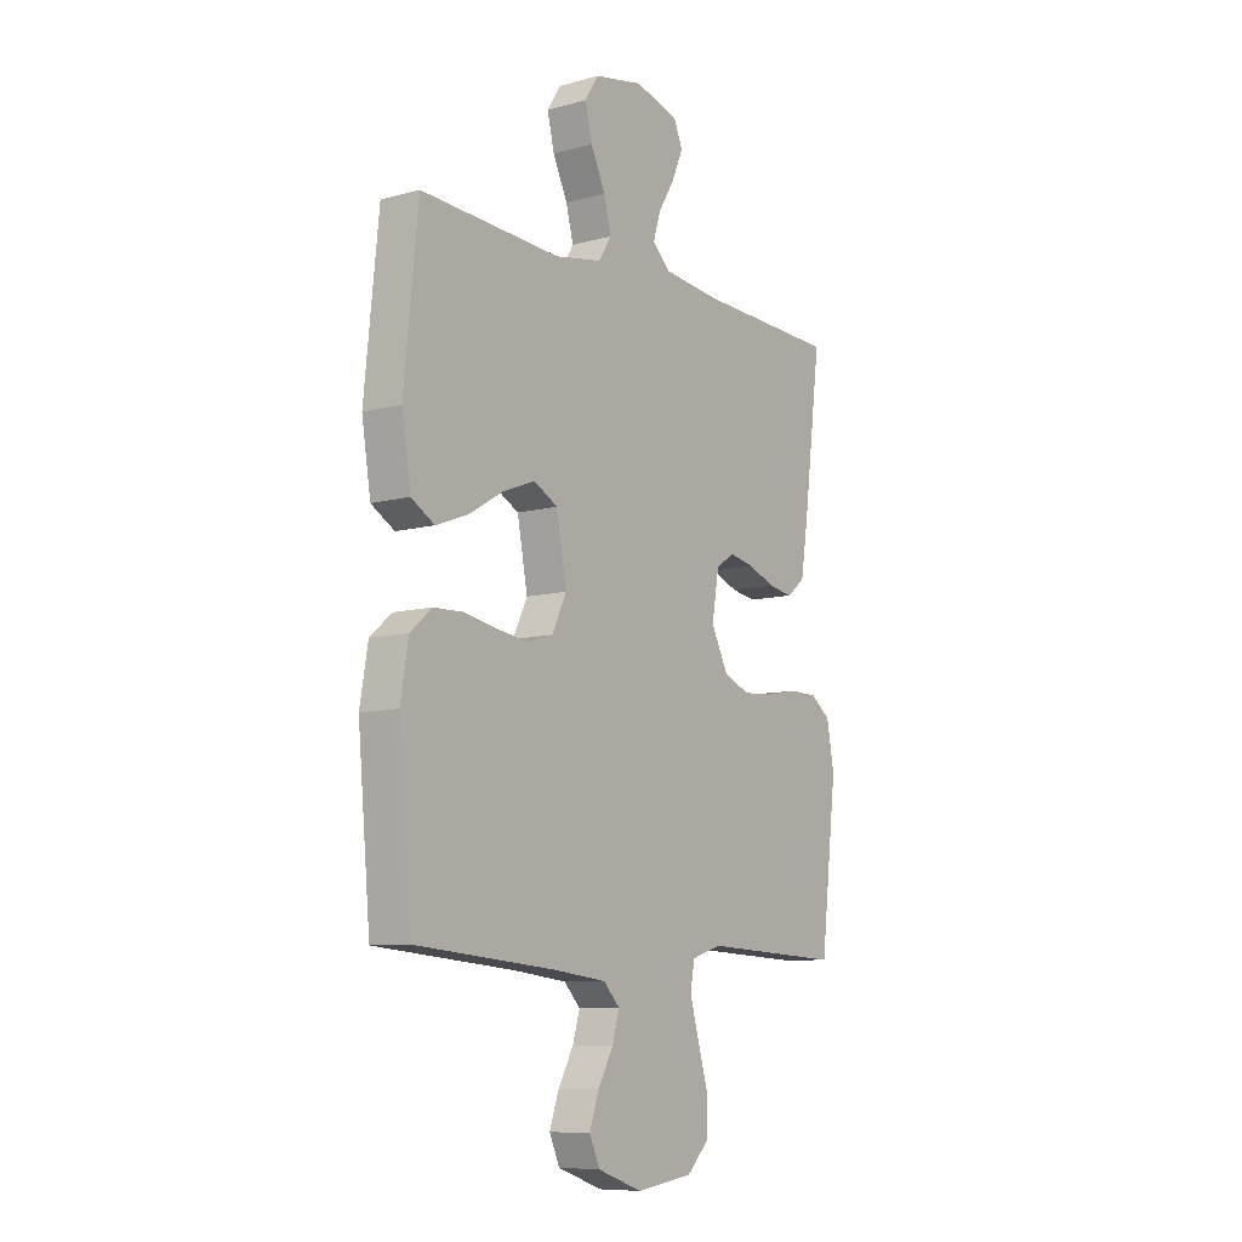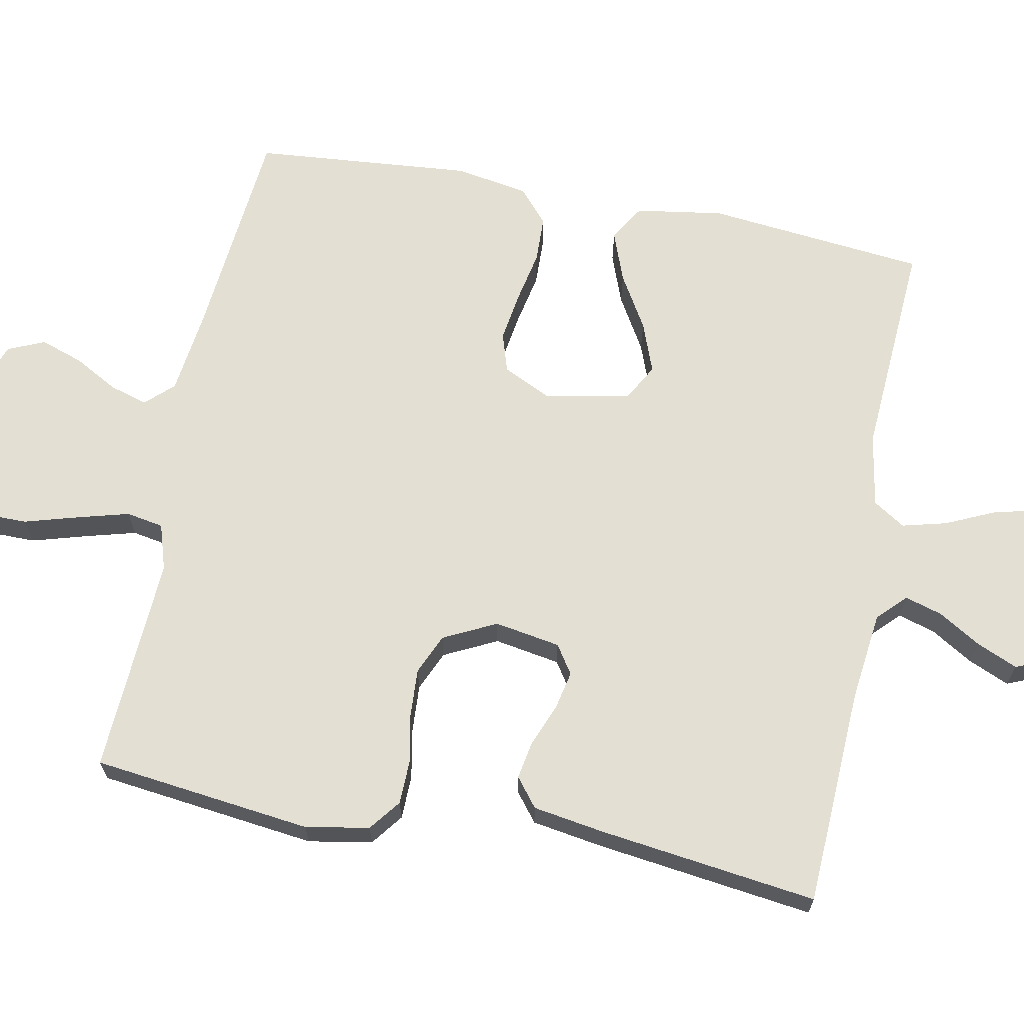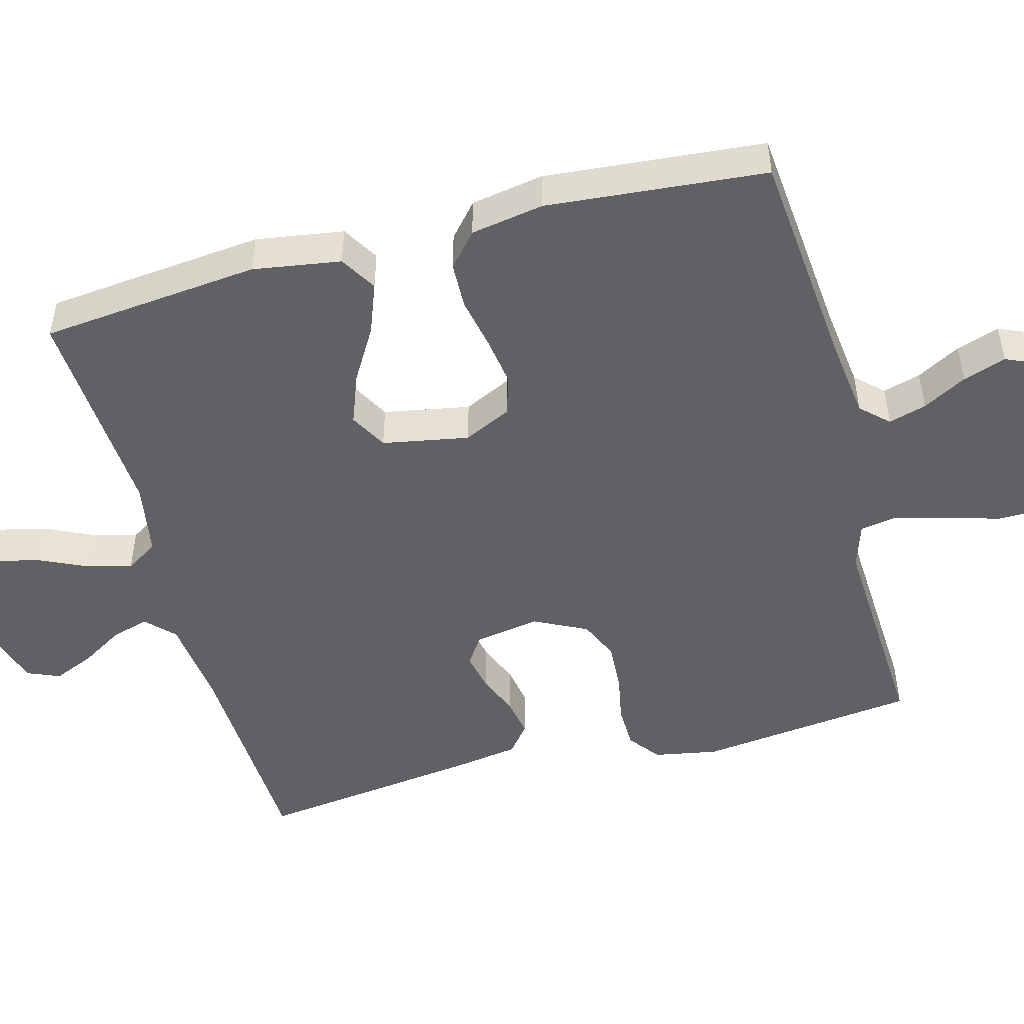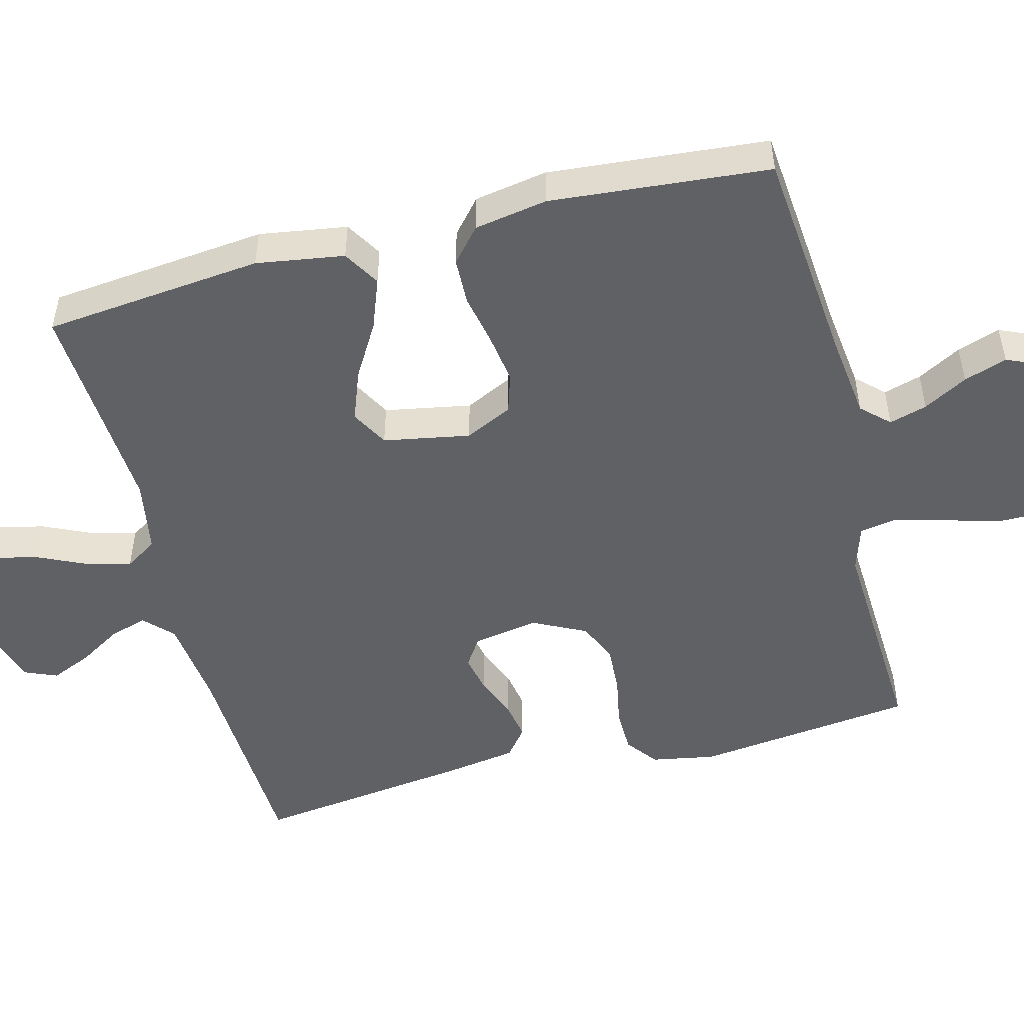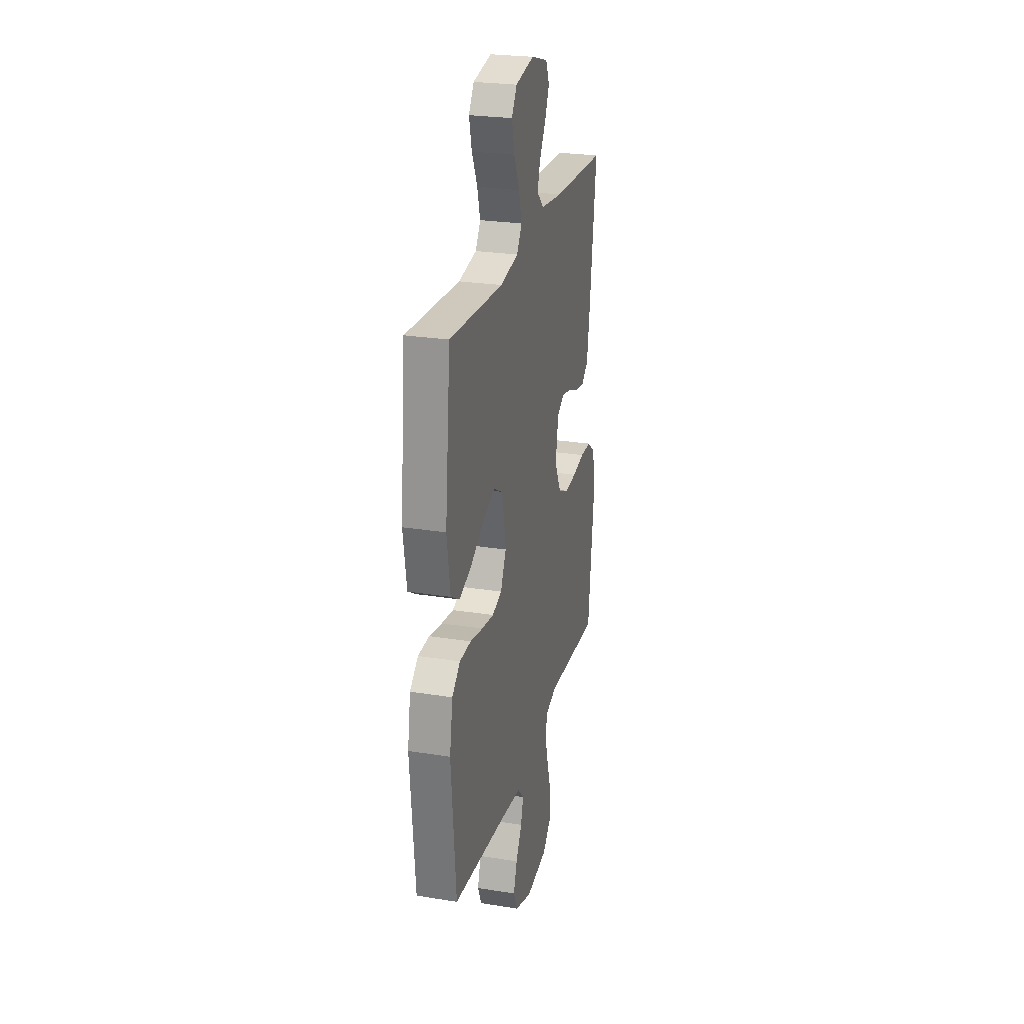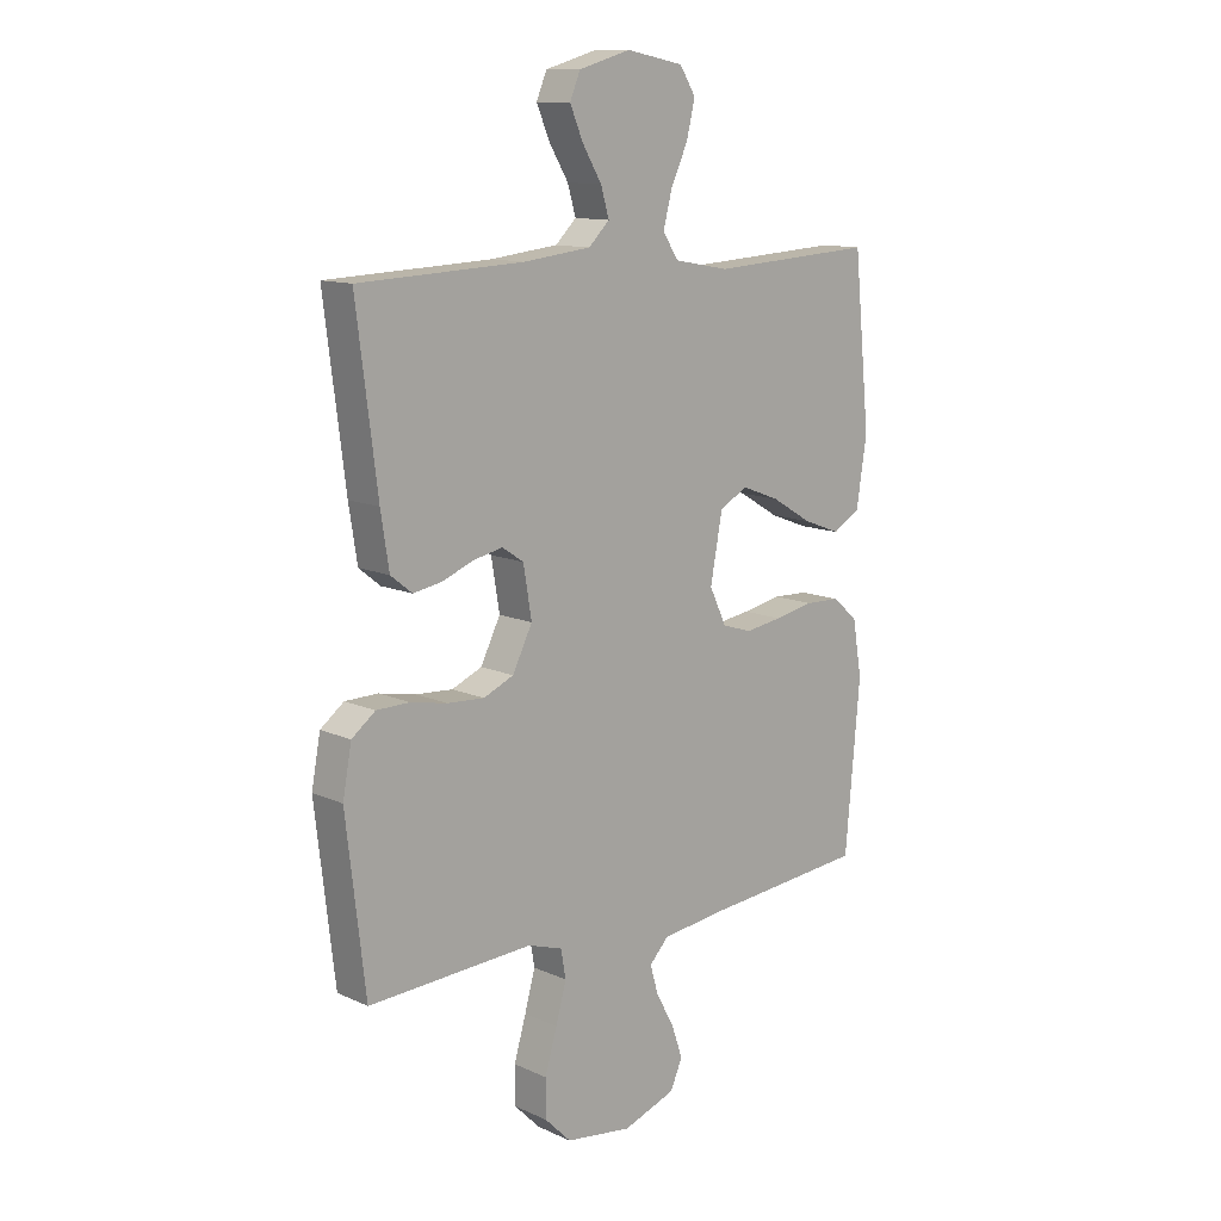
<metadata>
{"format":"obj","ext":"obj","renderer":"f3d","projection":"perspective","resolution":1024,"background":"white","views":[{"elev":-8.9,"azim":126.2,"up":"+Z"},{"elev":66.5,"azim":-78.8,"up":"+Y"},{"elev":-49.2,"azim":105.1,"up":"+Y"},{"elev":-50.3,"azim":104.6,"up":"+Y"},{"elev":25.5,"azim":104.5,"up":"+Z"},{"elev":12.1,"azim":-43.4,"up":"+Z"}]}
</metadata>
<code>
v 0.5 0.07 0.5
v 0.53 0.07 0.2
v 0.511 0.07 0.08
v 0.461 0.07 0.05
v 0.392 0.07 0.076
v 0.318 0.07 0.12
v 0.249 0.07 0.146
v 0.198 0.07 0.118
v 0.176 0.07 0
v 0.207 0.07 -0.065
v 0.261 0.07 -0.082
v 0.329 0.07 -0.072
v 0.4 0.07 -0.058
v 0.464 0.07 -0.06
v 0.51 0.07 -0.1
v 0.527 0.07 -0.2
v 0.5 0.07 -0.5
v 0.2 0.07 -0.527
v 0.085 0.07 -0.541
v 0.05 0.07 -0.578
v 0.065 0.07 -0.63
v 0.098 0.07 -0.69
v 0.118 0.07 -0.749
v 0.096 0.07 -0.799
v 0 0.07 -0.833
v -0.121 0.07 -0.816
v -0.169 0.07 -0.768
v -0.169 0.07 -0.7
v -0.147 0.07 -0.625
v -0.128 0.07 -0.556
v -0.137 0.07 -0.505
v -0.2 0.07 -0.485
v -0.5 0.07 -0.5
v -0.535 0.07 -0.2
v -0.519 0.07 -0.113
v -0.476 0.07 -0.08
v -0.416 0.07 -0.079
v -0.349 0.07 -0.092
v -0.282 0.07 -0.096
v -0.227 0.07 -0.072
v -0.191 0.07 0
v -0.206 0.07 0.09
v -0.245 0.07 0.116
v -0.298 0.07 0.105
v -0.356 0.07 0.082
v -0.408 0.07 0.073
v -0.447 0.07 0.104
v -0.462 0.07 0.2
v -0.5 0.07 0.5
v -0.2 0.07 0.513
v -0.077 0.07 0.527
v -0.039 0.07 0.564
v -0.054 0.07 0.615
v -0.089 0.07 0.673
v -0.113 0.07 0.729
v -0.094 0.07 0.774
v 0 0.07 0.801
v 0.104 0.07 0.781
v 0.133 0.07 0.735
v 0.118 0.07 0.672
v 0.087 0.07 0.605
v 0.071 0.07 0.544
v 0.099 0.07 0.5
v 0.2 0.07 0.482
v 0.5 0 0.5
v 0.53 0 0.2
v 0.511 0 0.08
v 0.461 0 0.05
v 0.392 0 0.076
v 0.318 0 0.12
v 0.249 0 0.146
v 0.198 0 0.118
v 0.176 0 0
v 0.207 0 -0.065
v 0.261 0 -0.082
v 0.329 0 -0.072
v 0.4 0 -0.058
v 0.464 0 -0.06
v 0.51 0 -0.1
v 0.527 0 -0.2
v 0.5 0 -0.5
v 0.2 0 -0.527
v 0.085 0 -0.541
v 0.05 0 -0.578
v 0.065 0 -0.63
v 0.098 0 -0.69
v 0.118 0 -0.749
v 0.096 0 -0.799
v 0 0 -0.833
v -0.121 0 -0.816
v -0.169 0 -0.768
v -0.169 0 -0.7
v -0.147 0 -0.625
v -0.128 0 -0.556
v -0.137 0 -0.505
v -0.2 0 -0.485
v -0.5 0 -0.5
v -0.535 0 -0.2
v -0.519 0 -0.113
v -0.476 0 -0.08
v -0.416 0 -0.079
v -0.349 0 -0.092
v -0.282 0 -0.096
v -0.227 0 -0.072
v -0.191 0 0
v -0.206 0 0.09
v -0.245 0 0.116
v -0.298 0 0.105
v -0.356 0 0.082
v -0.408 0 0.073
v -0.447 0 0.104
v -0.462 0 0.2
v -0.5 0 0.5
v -0.2 0 0.513
v -0.077 0 0.527
v -0.039 0 0.564
v -0.054 0 0.615
v -0.089 0 0.673
v -0.113 0 0.729
v -0.094 0 0.774
v 0 0 0.801
v 0.104 0 0.781
v 0.133 0 0.735
v 0.118 0 0.672
v 0.087 0 0.605
v 0.071 0 0.544
v 0.099 0 0.5
v 0.2 0 0.482
f 58 59 60 61
f 58 61 62
f 57 58 62
f 56 57 62
f 53 54 55 56
f 52 53 56 62
f 51 52 62 63
f 47 48 49 50
f 44 45 46 47
f 43 44 47 50
f 42 43 50 51
f 35 36 37 38
f 35 38 39
f 32 33 34 35
f 31 32 35 39
f 26 27 28 29
f 26 29 30
f 25 26 30
f 24 25 30 31
f 21 22 23 24
f 20 21 24 31
f 15 16 17 18
f 15 18 19
f 12 13 14 15
f 11 12 15 19
f 10 11 19 20
f 3 4 5 6
f 3 6 7
f 64 1 2 3
f 64 3 7
f 63 64 7 8
f 41 42 51 63
f 40 41 63 8
f 20 31 39 40
f 9 10 20 40
f 8 9 40
f 125 124 123 122
f 126 125 122
f 126 122 121
f 126 121 120
f 120 119 118 117
f 126 120 117 116
f 127 126 116 115
f 114 113 112 111
f 111 110 109 108
f 114 111 108 107
f 115 114 107 106
f 102 101 100 99
f 103 102 99
f 99 98 97 96
f 103 99 96 95
f 93 92 91 90
f 94 93 90
f 94 90 89
f 95 94 89 88
f 88 87 86 85
f 95 88 85 84
f 82 81 80 79
f 83 82 79
f 79 78 77 76
f 83 79 76 75
f 84 83 75 74
f 70 69 68 67
f 71 70 67
f 67 66 65 128
f 71 67 128
f 72 71 128 127
f 127 115 106 105
f 72 127 105 104
f 104 103 95 84
f 104 84 74 73
f 104 73 72
f 1 65 66 2
f 2 66 67 3
f 3 67 68 4
f 4 68 69 5
f 5 69 70 6
f 6 70 71 7
f 7 71 72 8
f 8 72 73 9
f 9 73 74 10
f 10 74 75 11
f 11 75 76 12
f 12 76 77 13
f 13 77 78 14
f 14 78 79 15
f 15 79 80 16
f 16 80 81 17
f 17 81 82 18
f 18 82 83 19
f 19 83 84 20
f 20 84 85 21
f 21 85 86 22
f 22 86 87 23
f 23 87 88 24
f 24 88 89 25
f 25 89 90 26
f 26 90 91 27
f 27 91 92 28
f 28 92 93 29
f 29 93 94 30
f 30 94 95 31
f 31 95 96 32
f 32 96 97 33
f 33 97 98 34
f 34 98 99 35
f 35 99 100 36
f 36 100 101 37
f 37 101 102 38
f 38 102 103 39
f 39 103 104 40
f 40 104 105 41
f 41 105 106 42
f 42 106 107 43
f 43 107 108 44
f 44 108 109 45
f 45 109 110 46
f 46 110 111 47
f 47 111 112 48
f 48 112 113 49
f 49 113 114 50
f 50 114 115 51
f 51 115 116 52
f 52 116 117 53
f 53 117 118 54
f 54 118 119 55
f 55 119 120 56
f 56 120 121 57
f 57 121 122 58
f 58 122 123 59
f 59 123 124 60
f 60 124 125 61
f 61 125 126 62
f 62 126 127 63
f 63 127 128 64
f 64 128 65 1

</code>
